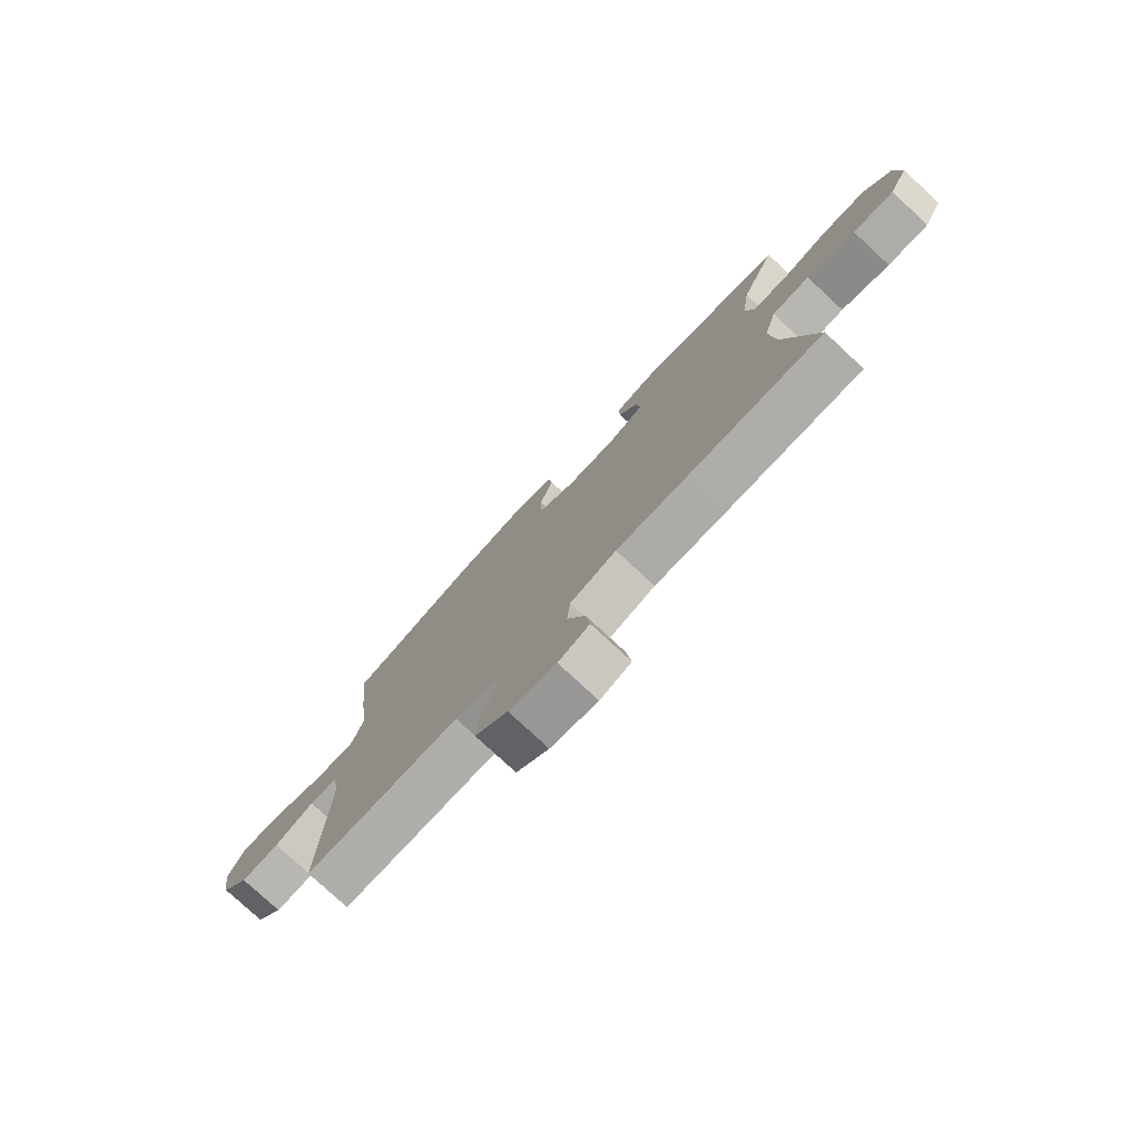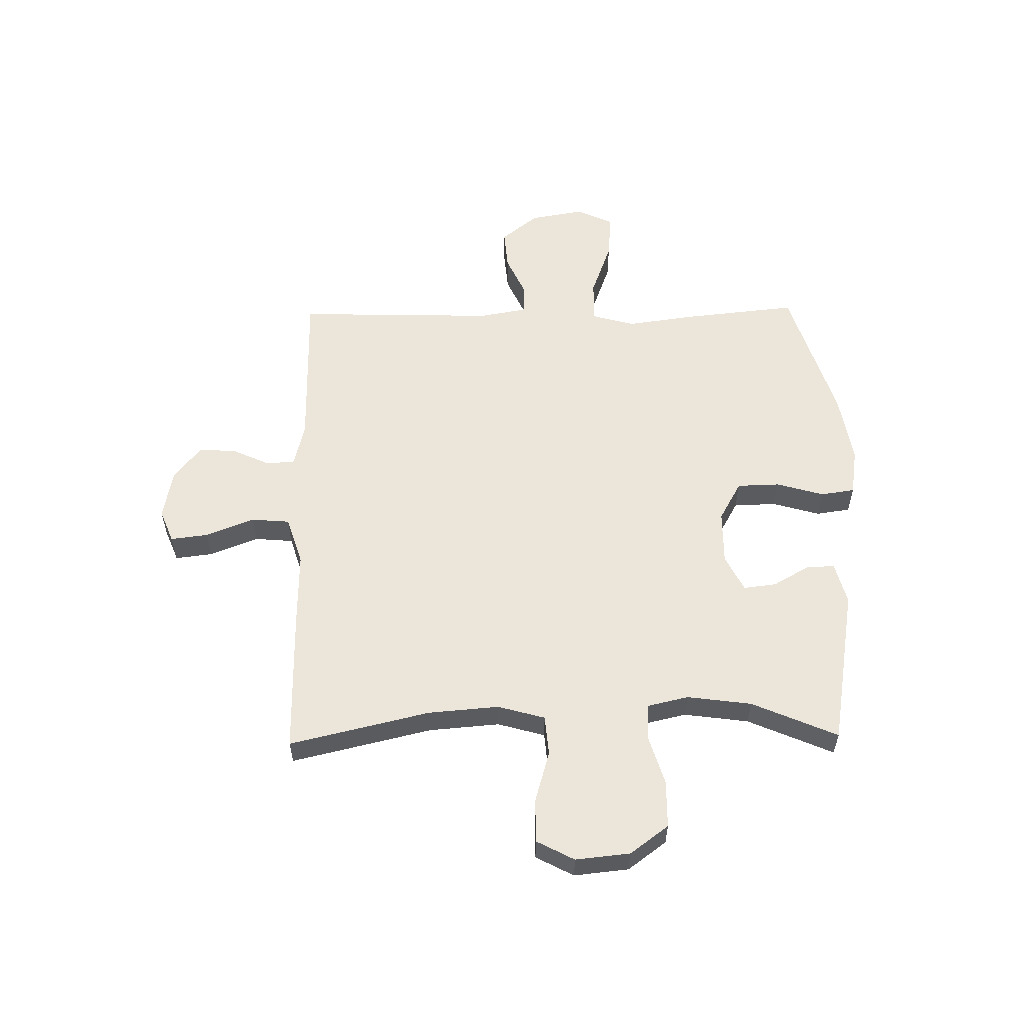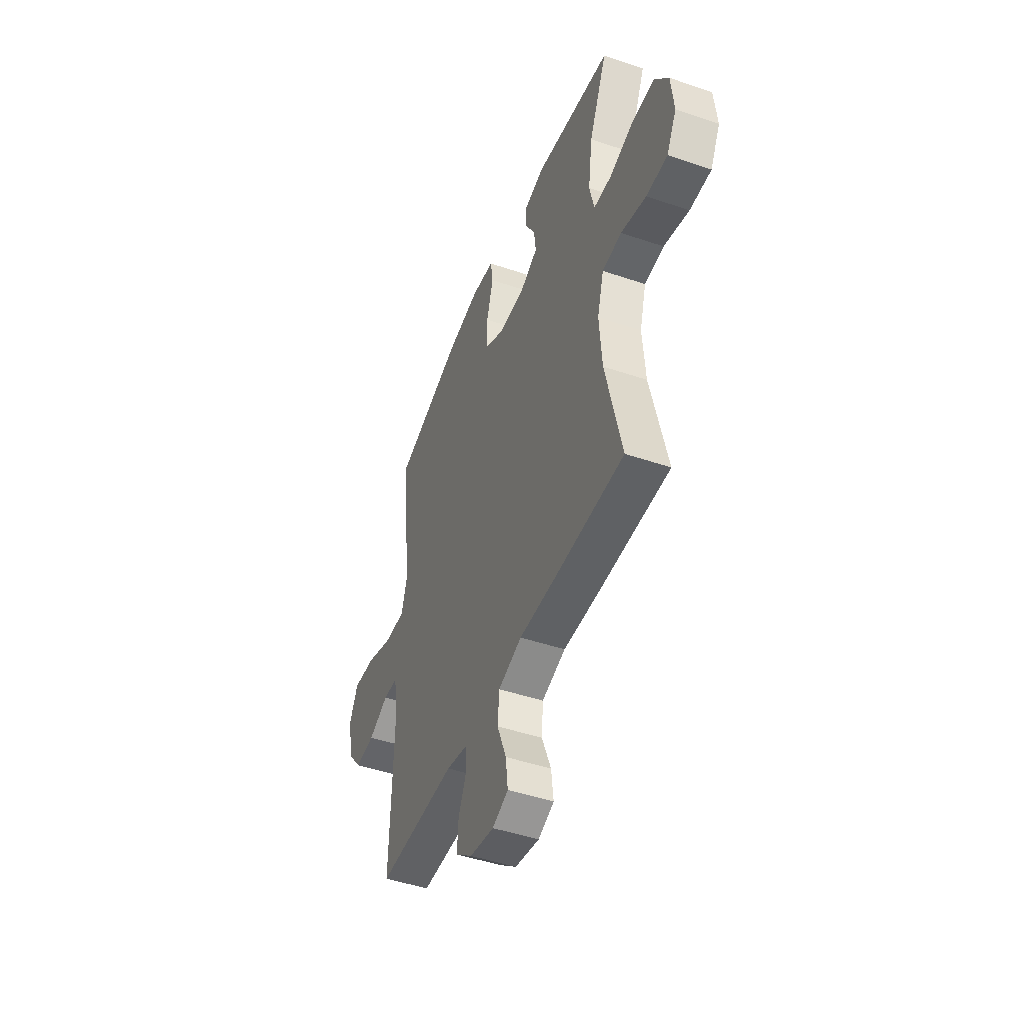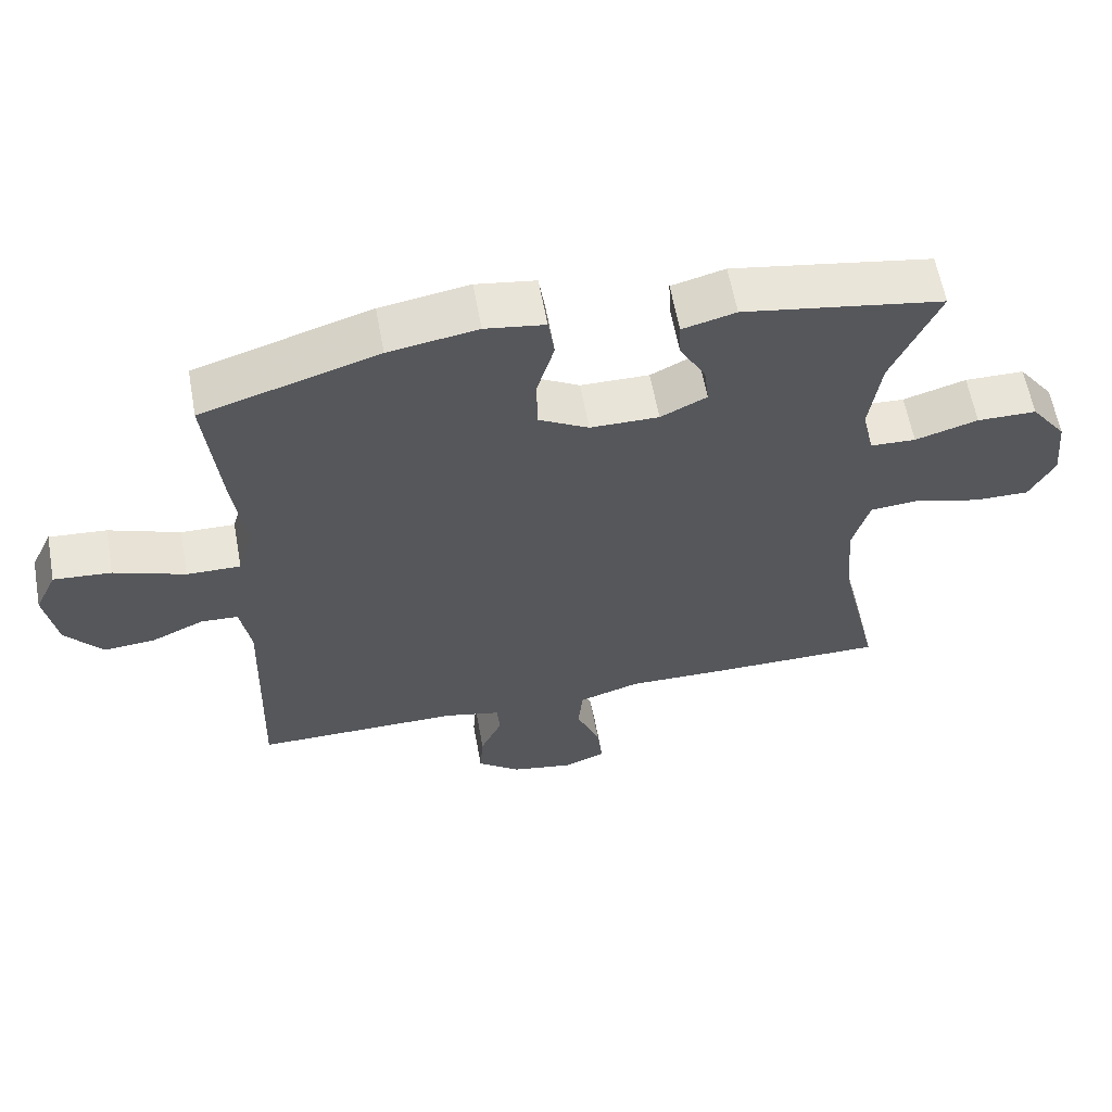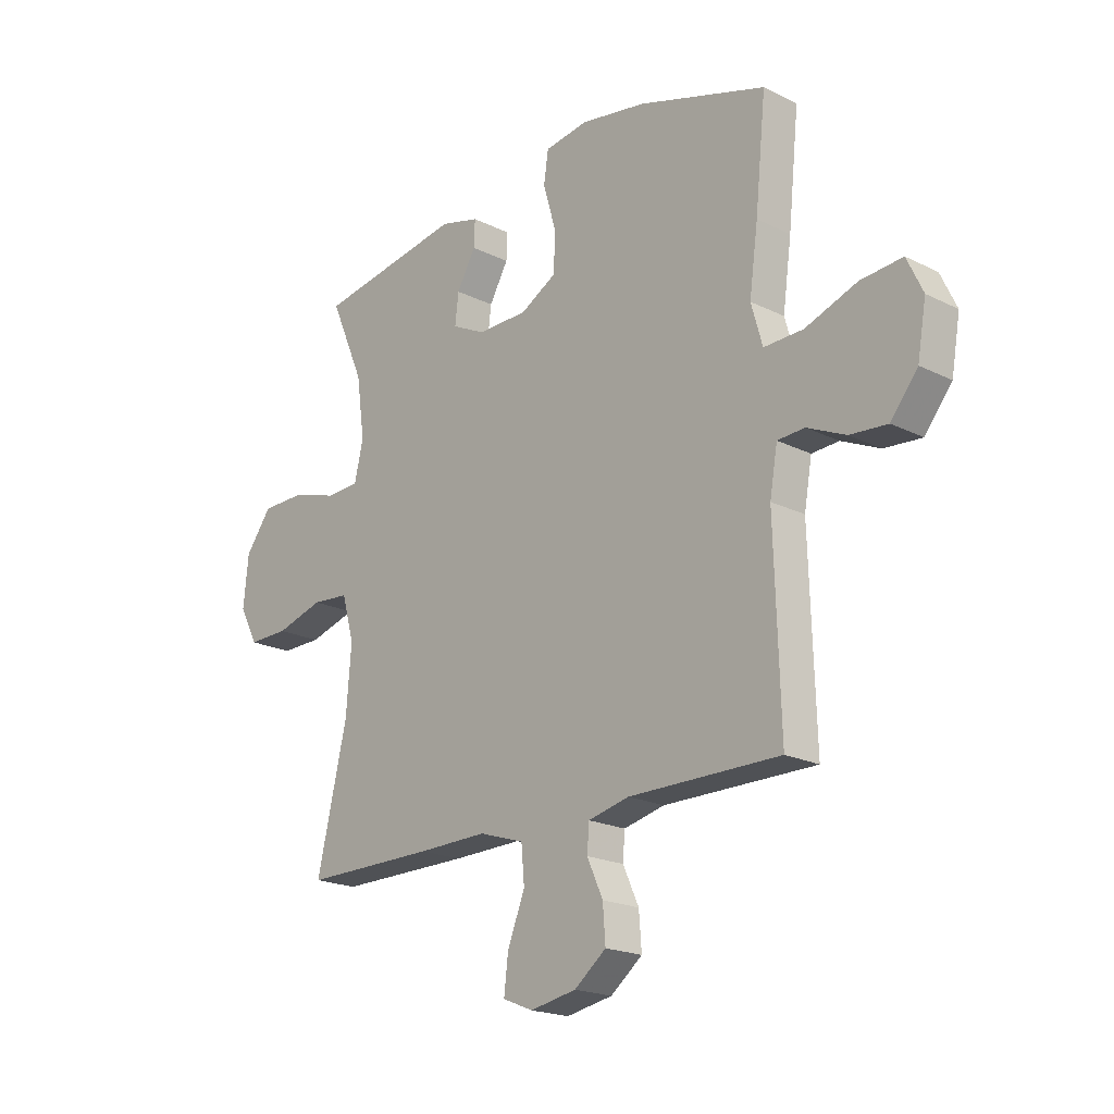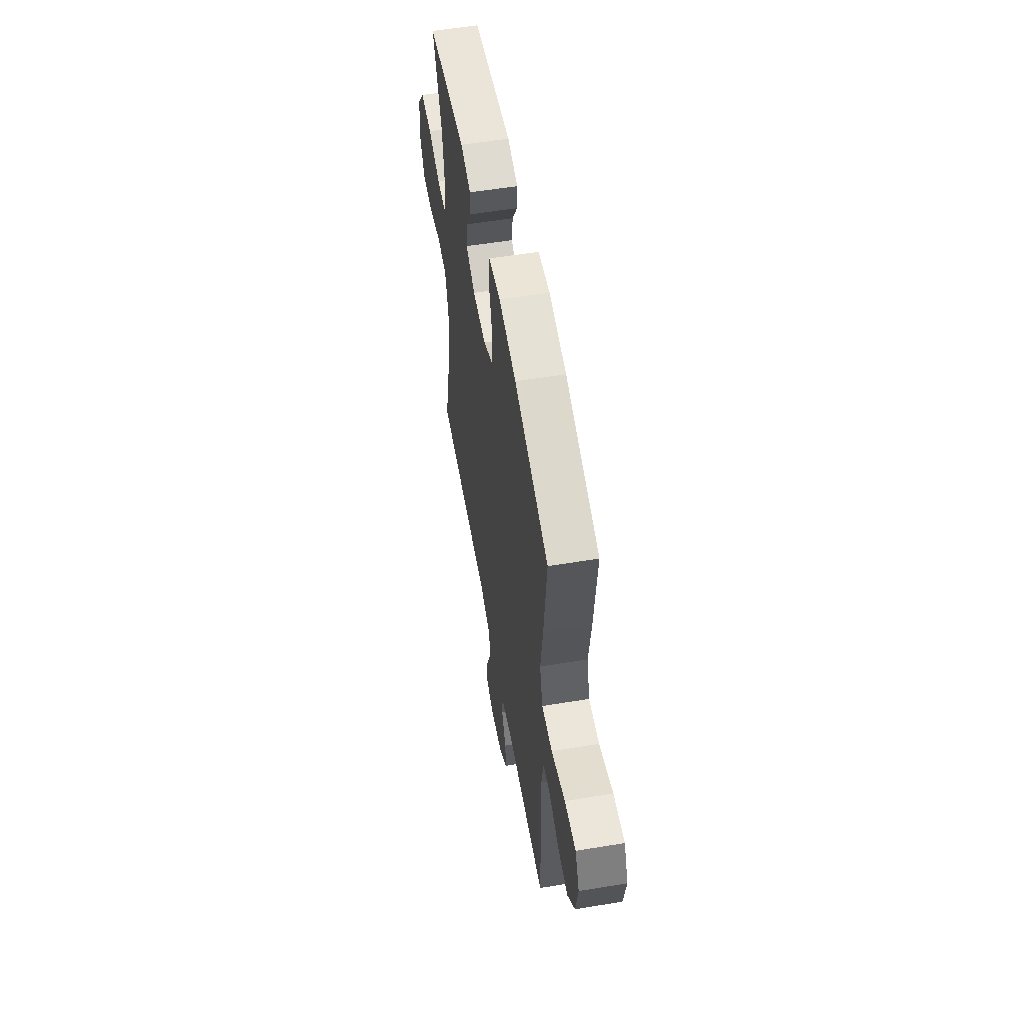
<metadata>
{"format":"obj","ext":"obj","renderer":"f3d","projection":"perspective","resolution":1024,"background":"white","views":[{"elev":-77.6,"azim":-132.9,"up":"+Z"},{"elev":56.7,"azim":-91.0,"up":"+Y"},{"elev":-46.8,"azim":-111.1,"up":"+Z"},{"elev":60.8,"azim":169.7,"up":"+Z"},{"elev":-19.9,"azim":47.4,"up":"+Z"},{"elev":56.2,"azim":80.2,"up":"+Z"}]}
</metadata>
<code>
v 0.5 0.07 0.5
v 0.479 0.07 0.295
v 0.462 0.07 0.171
v 0.484 0.07 0.093
v 0.561 0.07 0.095
v 0.662 0.07 0.132
v 0.744 0.07 0.139
v 0.775 0.07 0.073
v 0.758 0.07 -0.025
v 0.705 0.07 -0.091
v 0.632 0.07 -0.085
v 0.557 0.07 -0.051
v 0.504 0.07 -0.054
v 0.489 0.07 -0.14
v 0.5 0.07 -0.5
v 0.205 0.07 -0.5
v 0.125 0.07 -0.519
v 0.121 0.07 -0.57
v 0.152 0.07 -0.638
v 0.157 0.07 -0.706
v 0.095 0.07 -0.755
v 0.005 0.07 -0.772
v -0.054 0.07 -0.748
v -0.046 0.07 -0.68
v -0.012 0.07 -0.593
v -0.018 0.07 -0.524
v -0.106 0.07 -0.496
v -0.241 0.07 -0.499
v -0.5 0.07 -0.5
v -0.441 0.07 -0.247
v -0.431 0.07 -0.12
v -0.455 0.07 -0.035
v -0.527 0.07 -0.029
v -0.62 0.07 -0.056
v -0.699 0.07 -0.057
v -0.735 0.07 0.011
v -0.725 0.07 0.109
v -0.674 0.07 0.178
v -0.589 0.07 0.179
v -0.499 0.07 0.152
v -0.434 0.07 0.155
v -0.417 0.07 0.23
v -0.433 0.07 0.346
v -0.5 0.07 0.5
v -0.214 0.07 0.549
v -0.138 0.07 0.529
v -0.14 0.07 0.478
v -0.177 0.07 0.413
v -0.184 0.07 0.354
v -0.118 0.07 0.321
v -0.02 0.07 0.322
v 0.051 0.07 0.362
v 0.053 0.07 0.439
v 0.028 0.07 0.525
v 0.037 0.07 0.586
v 0.122 0.07 0.599
v 0.249 0.07 0.578
v 0.5 0 0.5
v 0.479 0 0.295
v 0.462 0 0.171
v 0.484 0 0.093
v 0.561 0 0.095
v 0.662 0 0.132
v 0.744 0 0.139
v 0.775 0 0.073
v 0.758 0 -0.025
v 0.705 0 -0.091
v 0.632 0 -0.085
v 0.557 0 -0.051
v 0.504 0 -0.054
v 0.489 0 -0.14
v 0.5 0 -0.5
v 0.205 0 -0.5
v 0.125 0 -0.519
v 0.121 0 -0.57
v 0.152 0 -0.638
v 0.157 0 -0.706
v 0.095 0 -0.755
v 0.005 0 -0.772
v -0.054 0 -0.748
v -0.046 0 -0.68
v -0.012 0 -0.593
v -0.018 0 -0.524
v -0.106 0 -0.496
v -0.241 0 -0.499
v -0.5 0 -0.5
v -0.441 0 -0.247
v -0.431 0 -0.12
v -0.455 0 -0.035
v -0.527 0 -0.029
v -0.62 0 -0.056
v -0.699 0 -0.057
v -0.735 0 0.011
v -0.725 0 0.109
v -0.674 0 0.178
v -0.589 0 0.179
v -0.499 0 0.152
v -0.434 0 0.155
v -0.417 0 0.23
v -0.433 0 0.346
v -0.5 0 0.5
v -0.214 0 0.549
v -0.138 0 0.529
v -0.14 0 0.478
v -0.177 0 0.413
v -0.184 0 0.354
v -0.118 0 0.321
v -0.02 0 0.322
v 0.051 0 0.362
v 0.053 0 0.439
v 0.028 0 0.525
v 0.037 0 0.586
v 0.122 0 0.599
v 0.249 0 0.578
f 1 2 3
f 57 1 3
f 56 57 3
f 55 56 3
f 54 55 3
f 53 54 3
f 52 53 3 4
f 51 52 4
f 50 51 4
f 46 47 48
f 45 46 48
f 44 45 48
f 43 44 48
f 42 43 48 49
f 41 42 49 50
f 38 39 40
f 37 38 40
f 36 37 40
f 35 36 40
f 34 35 40
f 33 34 40
f 32 33 40 41
f 41 50 4
f 32 41 4
f 31 32 4
f 27 28 29 30
f 31 4 5
f 30 31 5
f 27 30 5
f 26 27 5
f 23 24 25
f 22 23 25
f 21 22 25
f 20 21 25
f 19 20 25
f 18 19 25
f 17 18 25 26
f 14 15 16
f 16 17 26
f 14 16 26
f 13 14 26
f 10 11 12
f 9 10 12
f 8 9 12
f 7 8 12
f 6 7 12
f 5 6 12
f 5 12 13
f 5 13 26
f 60 59 58
f 60 58 114
f 60 114 113
f 60 113 112
f 60 112 111
f 60 111 110
f 61 60 110 109
f 61 109 108
f 61 108 107
f 105 104 103
f 105 103 102
f 105 102 101
f 105 101 100
f 106 105 100 99
f 107 106 99 98
f 97 96 95
f 97 95 94
f 97 94 93
f 97 93 92
f 97 92 91
f 97 91 90
f 98 97 90 89
f 61 107 98
f 61 98 89
f 61 89 88
f 87 86 85 84
f 62 61 88
f 62 88 87
f 62 87 84
f 62 84 83
f 82 81 80
f 82 80 79
f 82 79 78
f 82 78 77
f 82 77 76
f 82 76 75
f 83 82 75 74
f 73 72 71
f 83 74 73
f 83 73 71
f 83 71 70
f 69 68 67
f 69 67 66
f 69 66 65
f 69 65 64
f 69 64 63
f 69 63 62
f 70 69 62
f 83 70 62
f 1 58 59 2
f 2 59 60 3
f 3 60 61 4
f 4 61 62 5
f 5 62 63 6
f 6 63 64 7
f 7 64 65 8
f 8 65 66 9
f 9 66 67 10
f 10 67 68 11
f 11 68 69 12
f 12 69 70 13
f 13 70 71 14
f 14 71 72 15
f 15 72 73 16
f 16 73 74 17
f 17 74 75 18
f 18 75 76 19
f 19 76 77 20
f 20 77 78 21
f 21 78 79 22
f 22 79 80 23
f 23 80 81 24
f 24 81 82 25
f 25 82 83 26
f 26 83 84 27
f 27 84 85 28
f 28 85 86 29
f 29 86 87 30
f 30 87 88 31
f 31 88 89 32
f 32 89 90 33
f 33 90 91 34
f 34 91 92 35
f 35 92 93 36
f 36 93 94 37
f 37 94 95 38
f 38 95 96 39
f 39 96 97 40
f 40 97 98 41
f 41 98 99 42
f 42 99 100 43
f 43 100 101 44
f 44 101 102 45
f 45 102 103 46
f 46 103 104 47
f 47 104 105 48
f 48 105 106 49
f 49 106 107 50
f 50 107 108 51
f 51 108 109 52
f 52 109 110 53
f 53 110 111 54
f 54 111 112 55
f 55 112 113 56
f 56 113 114 57
f 57 114 58 1

</code>
